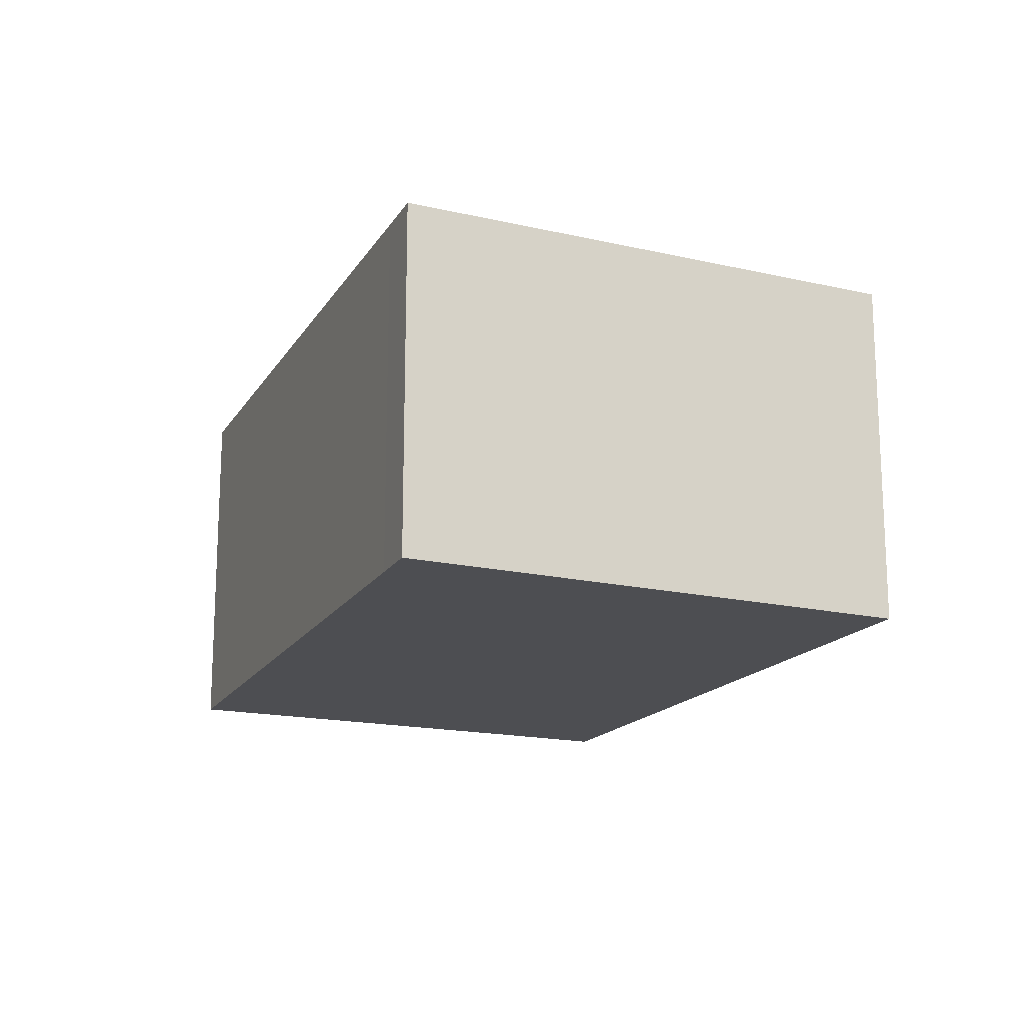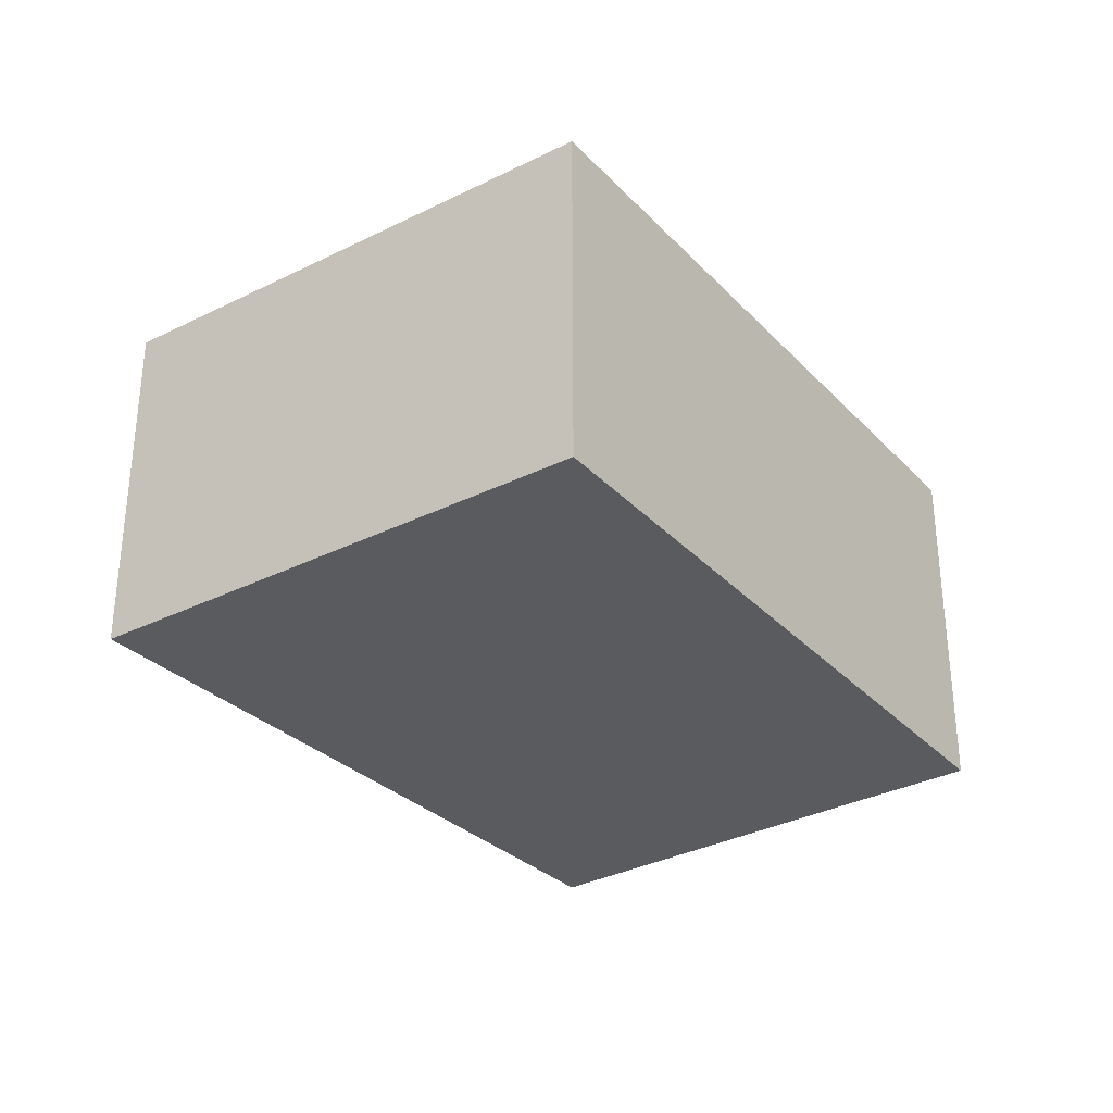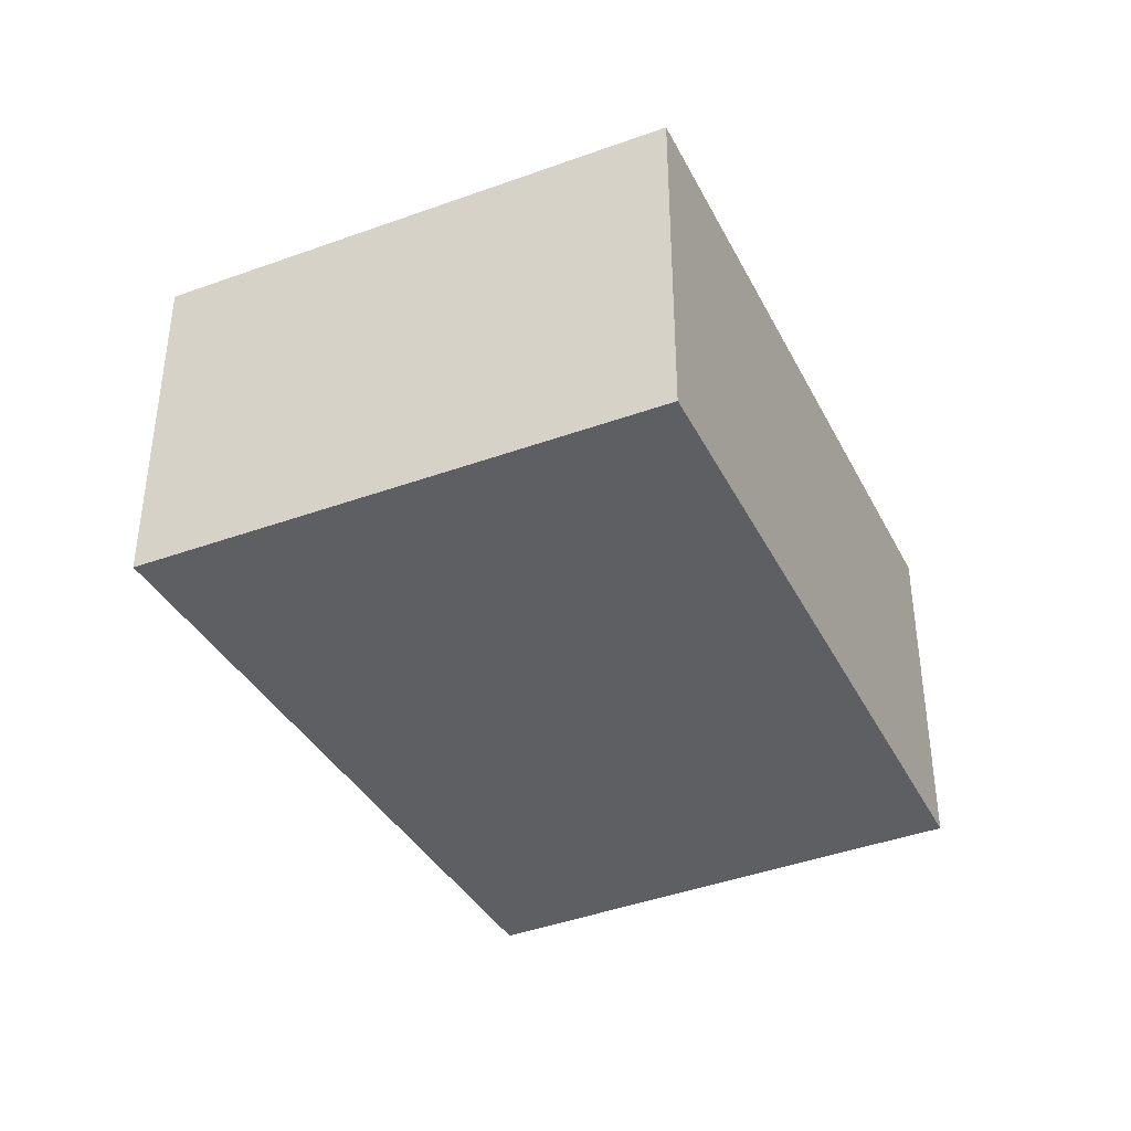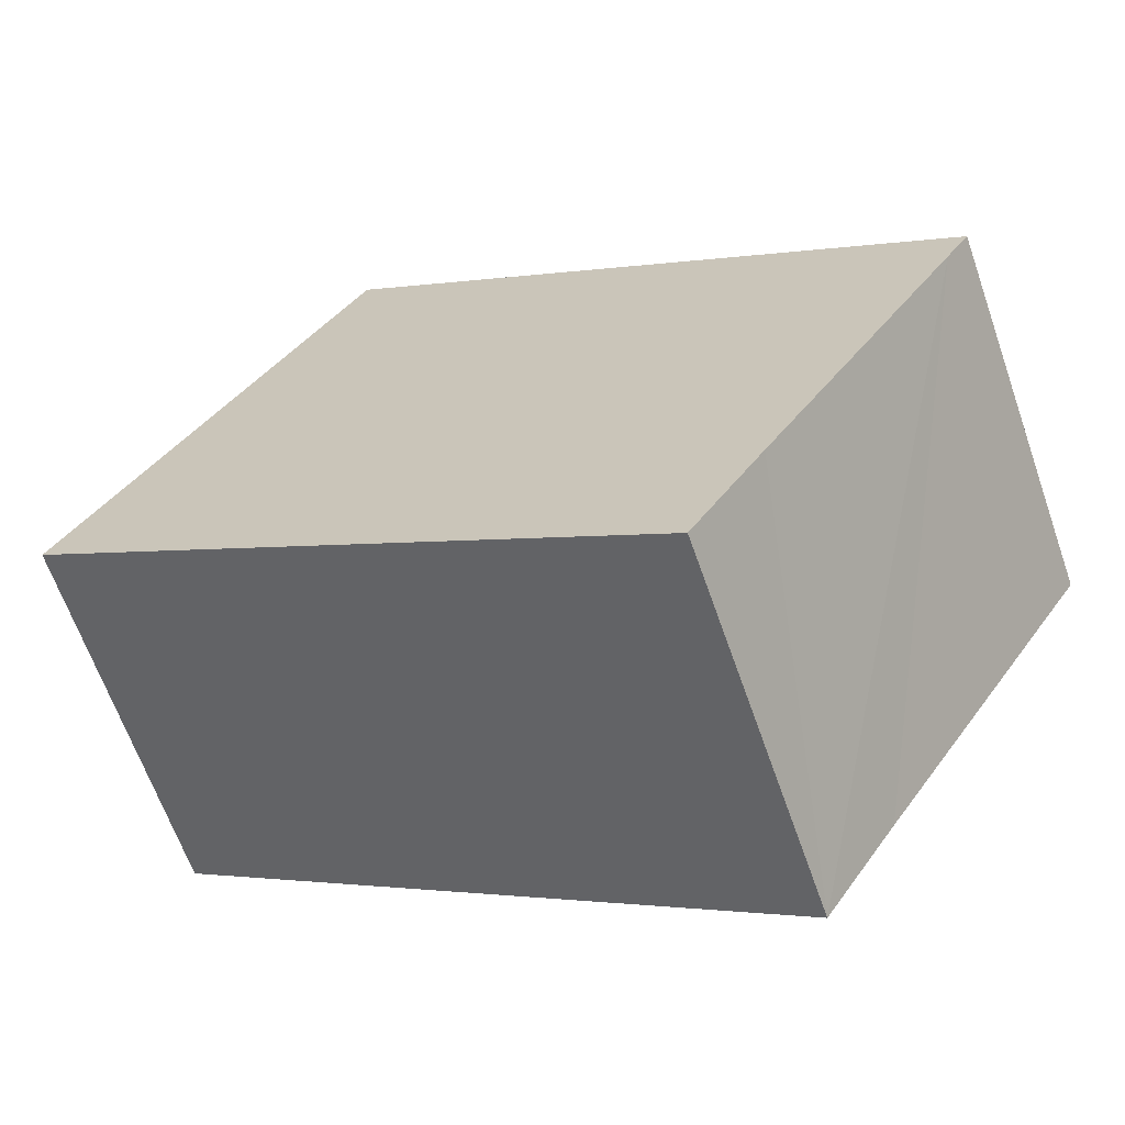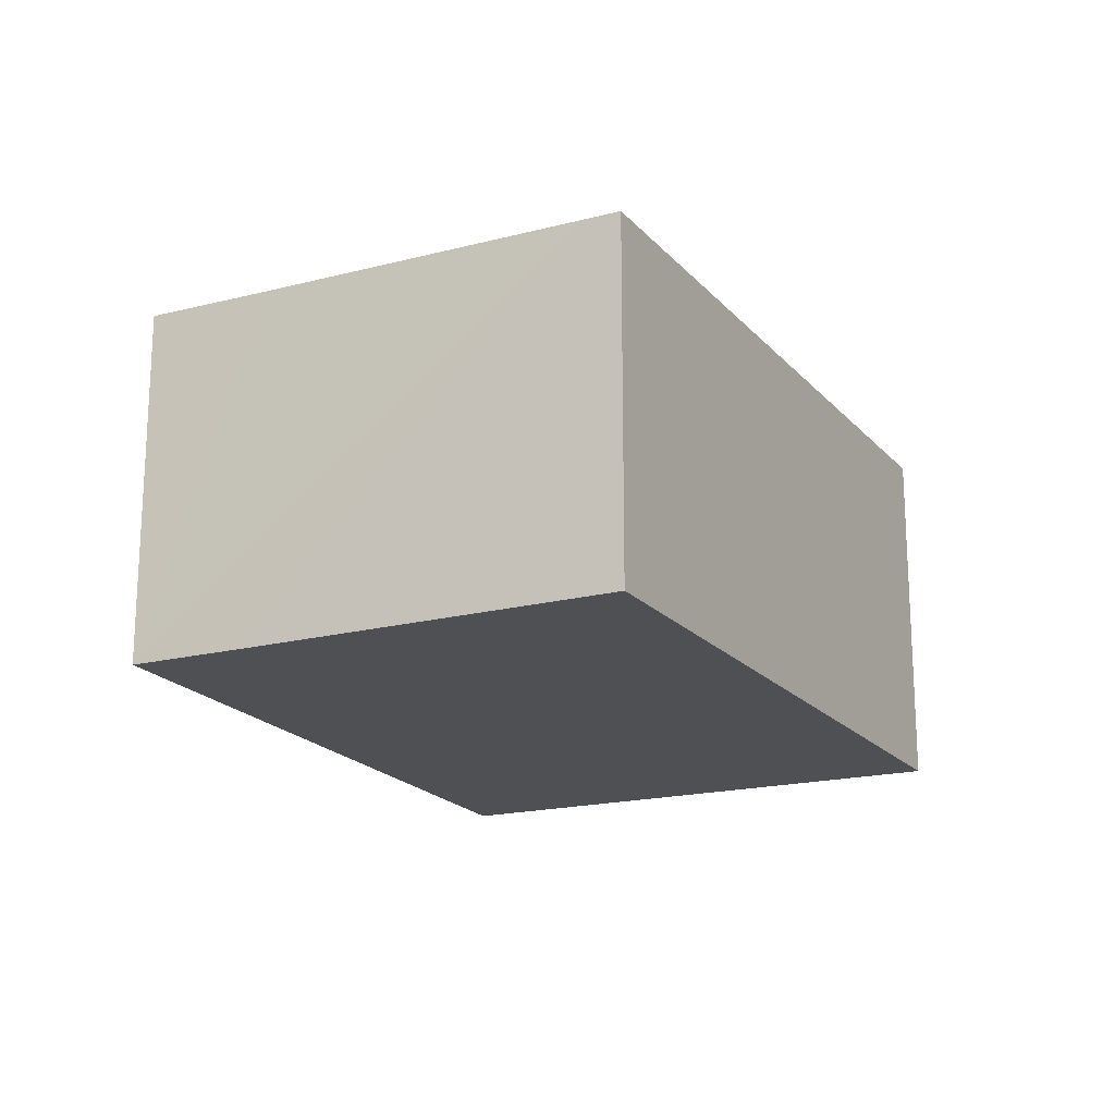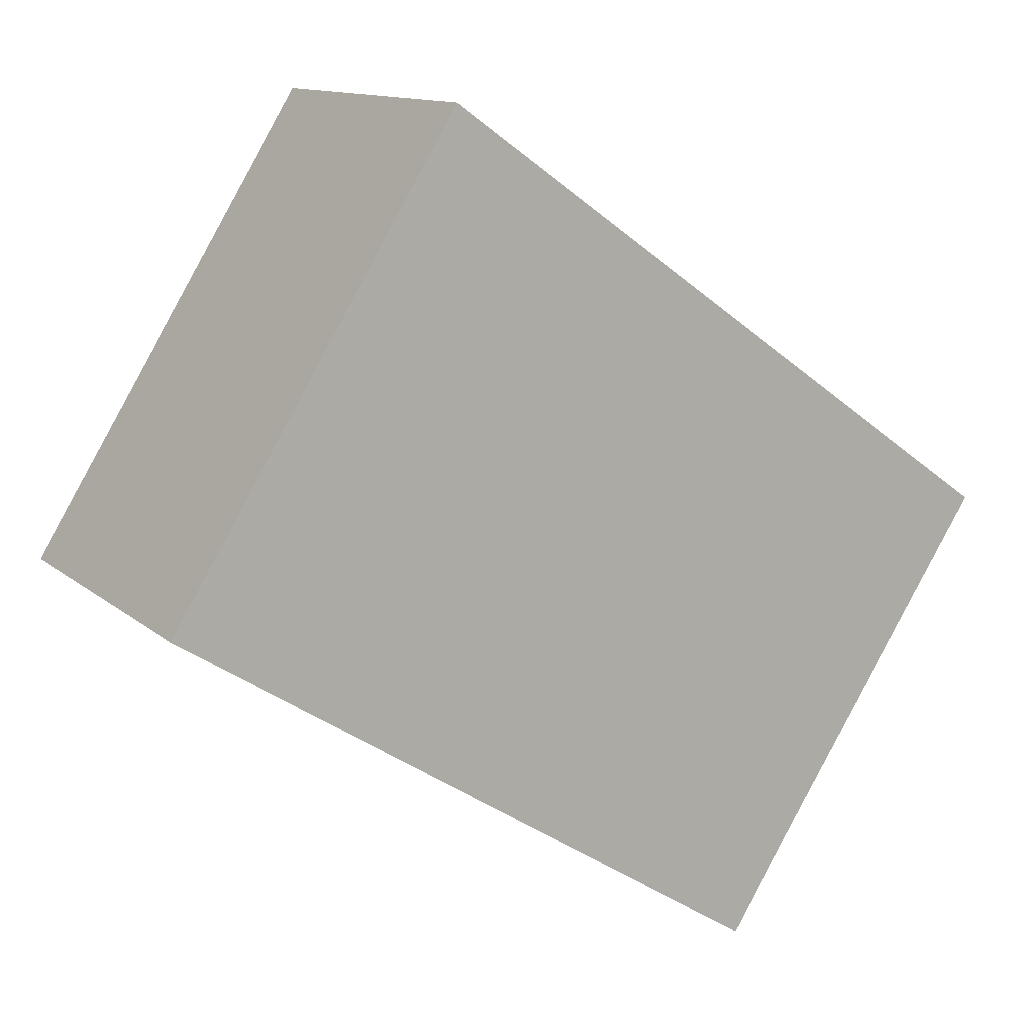
<metadata>
{"format":"obj","ext":"obj","renderer":"f3d","projection":"perspective","resolution":1024,"background":"white","views":[{"elev":-17.2,"azim":33.2,"up":"+Y"},{"elev":-32.5,"azim":92.8,"up":"+Y"},{"elev":-40.1,"azim":82.2,"up":"+Y"},{"elev":-64.8,"azim":-160.7,"up":"+Z"},{"elev":-19.0,"azim":-97.0,"up":"+Y"},{"elev":12.3,"azim":151.1,"up":"+Z"}]}
</metadata>
<code>
v  1.116 1.92 -1.705
v  4.69 1.92 -0.211
v  1.48 1.92 -2.274
v  0.117 1.92 -0.178
v  0 1.92 1.176e-16
v  2.939 1.92 2.071
v  3.172 1.92 2.236
v  1.48 1.392e-16 -2.274
v  1.116 1.044e-16 -1.705
v  0.117 1.09e-17 -0.178
v  0 0 0
v  2.939 -1.268e-16 2.071
v  3.172 -1.369e-16 2.236
v  4.69 1.292e-17 -0.211
g defaultobject
f 1 2 3
f 2 1 4
f 2 4 5
f 2 5 6
f 2 6 7
f 8 1 3
f 1 8 4
f 4 8 9
f 4 9 10
f 4 10 5
f 5 10 11
f 11 6 5
f 6 11 12
f 6 12 7
f 7 12 13
f 13 2 7
f 2 13 14
f 14 3 2
f 3 14 8
f 10 12 11
f 12 10 9
f 12 9 8
f 12 8 14
f 12 14 13

</code>
